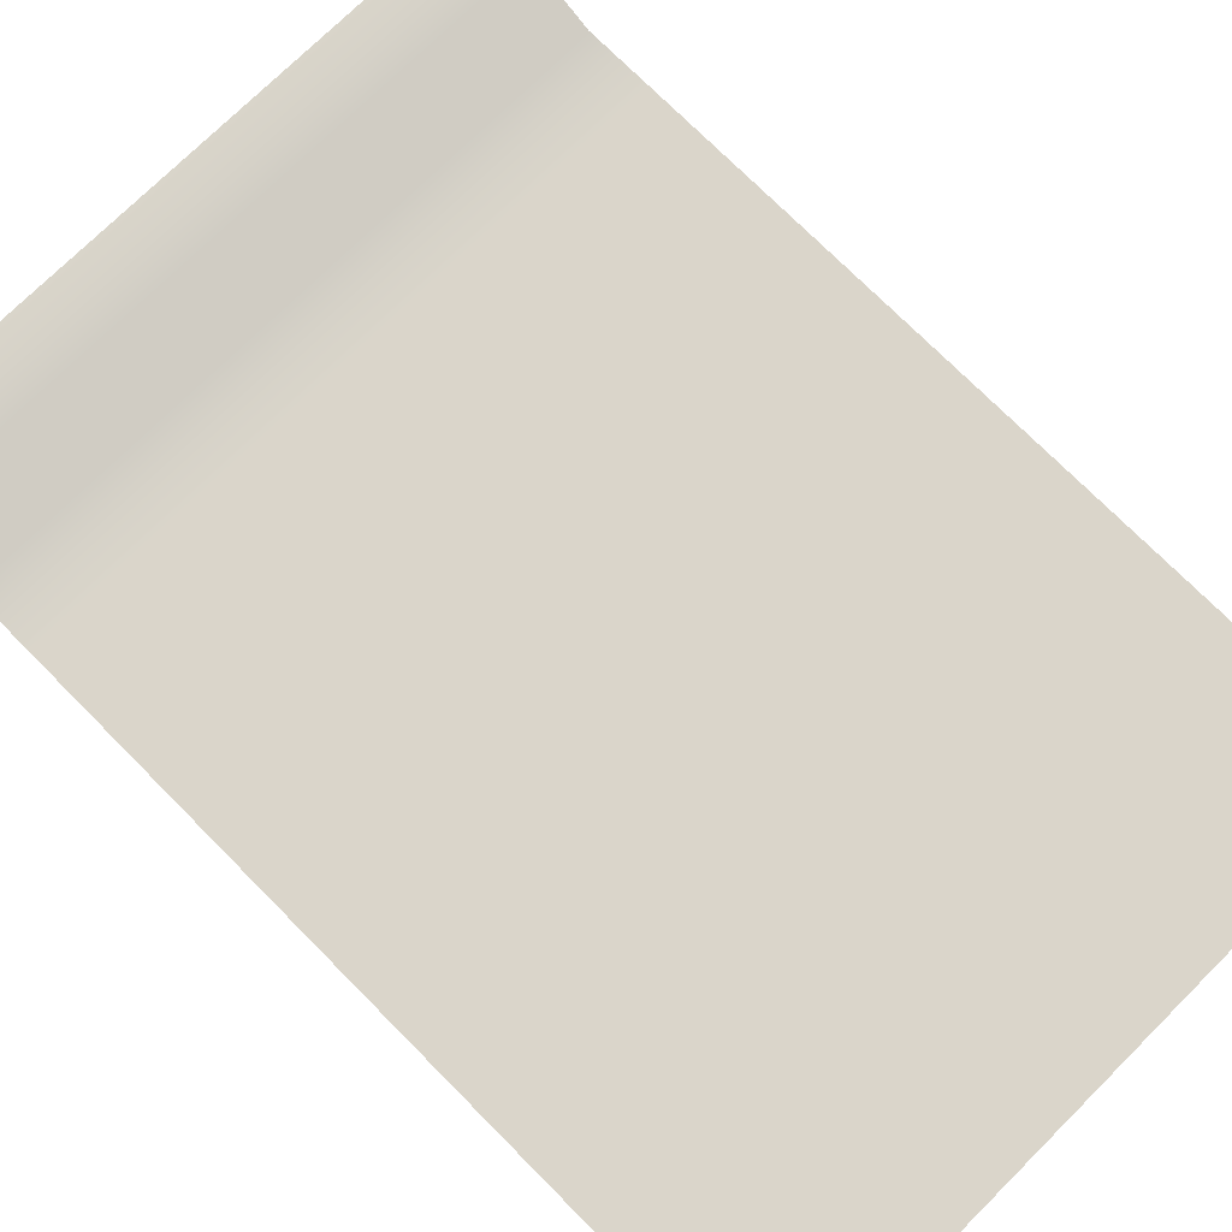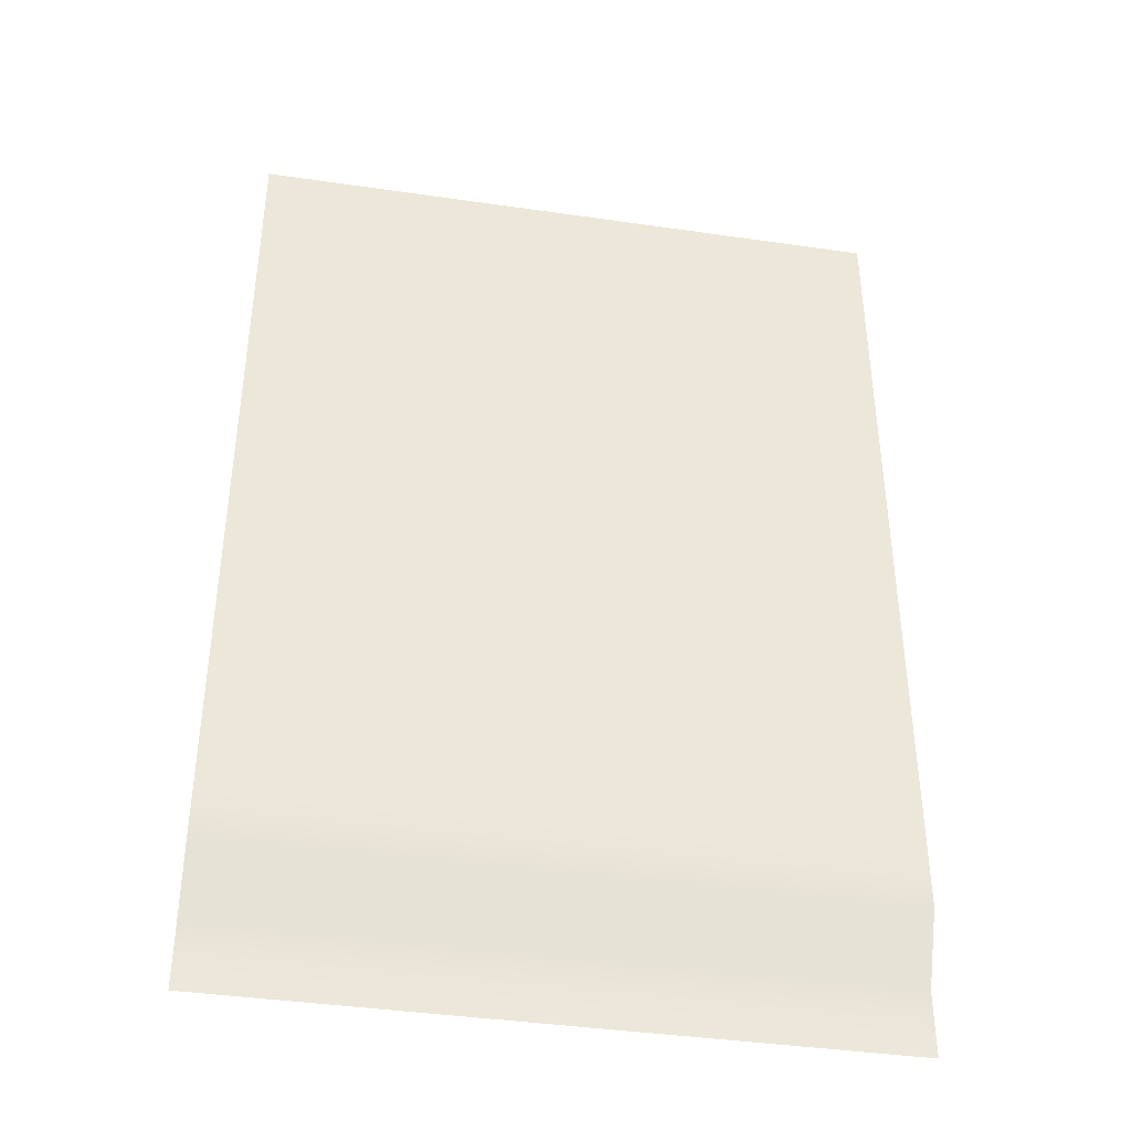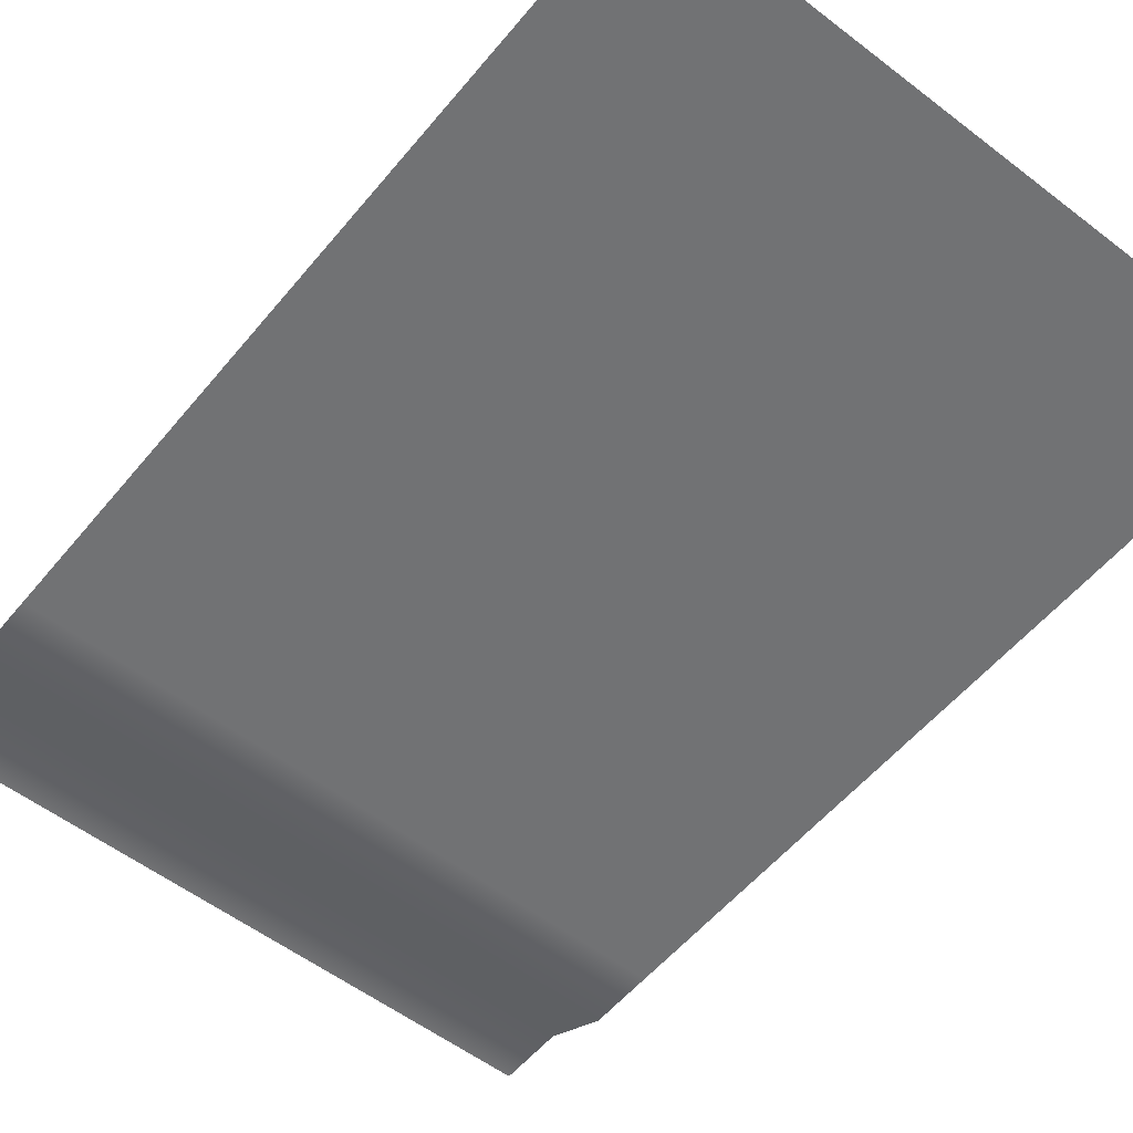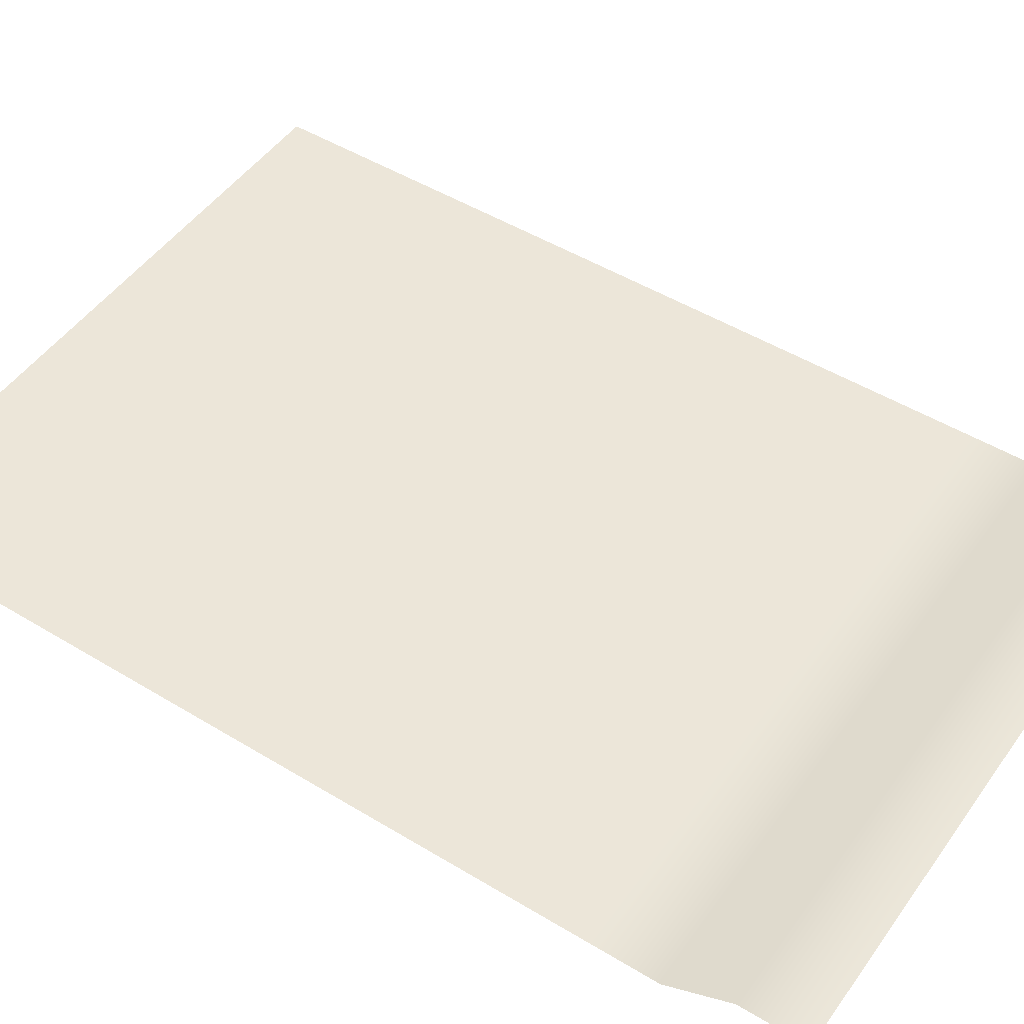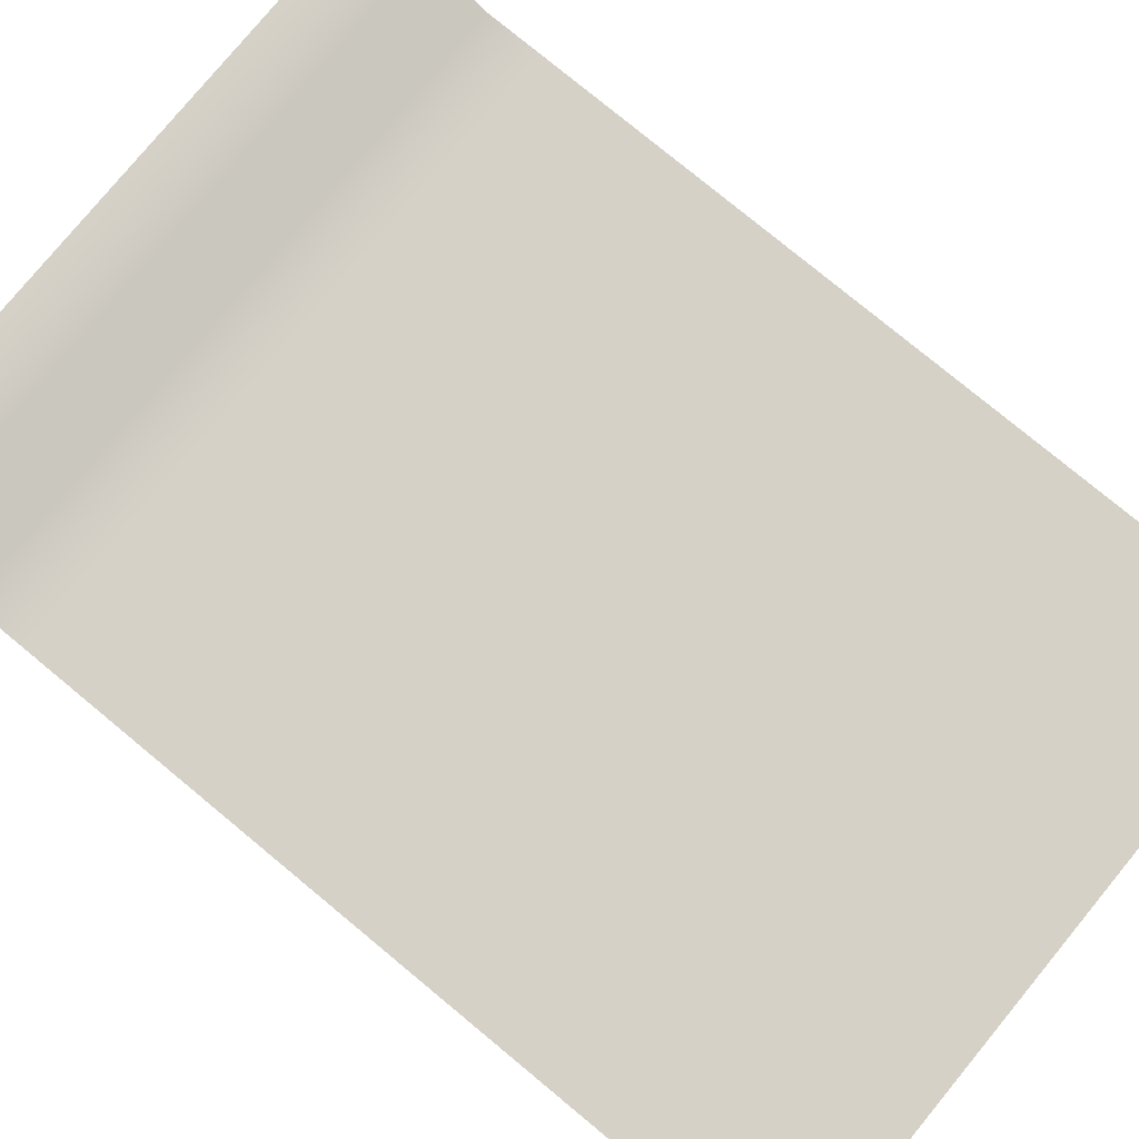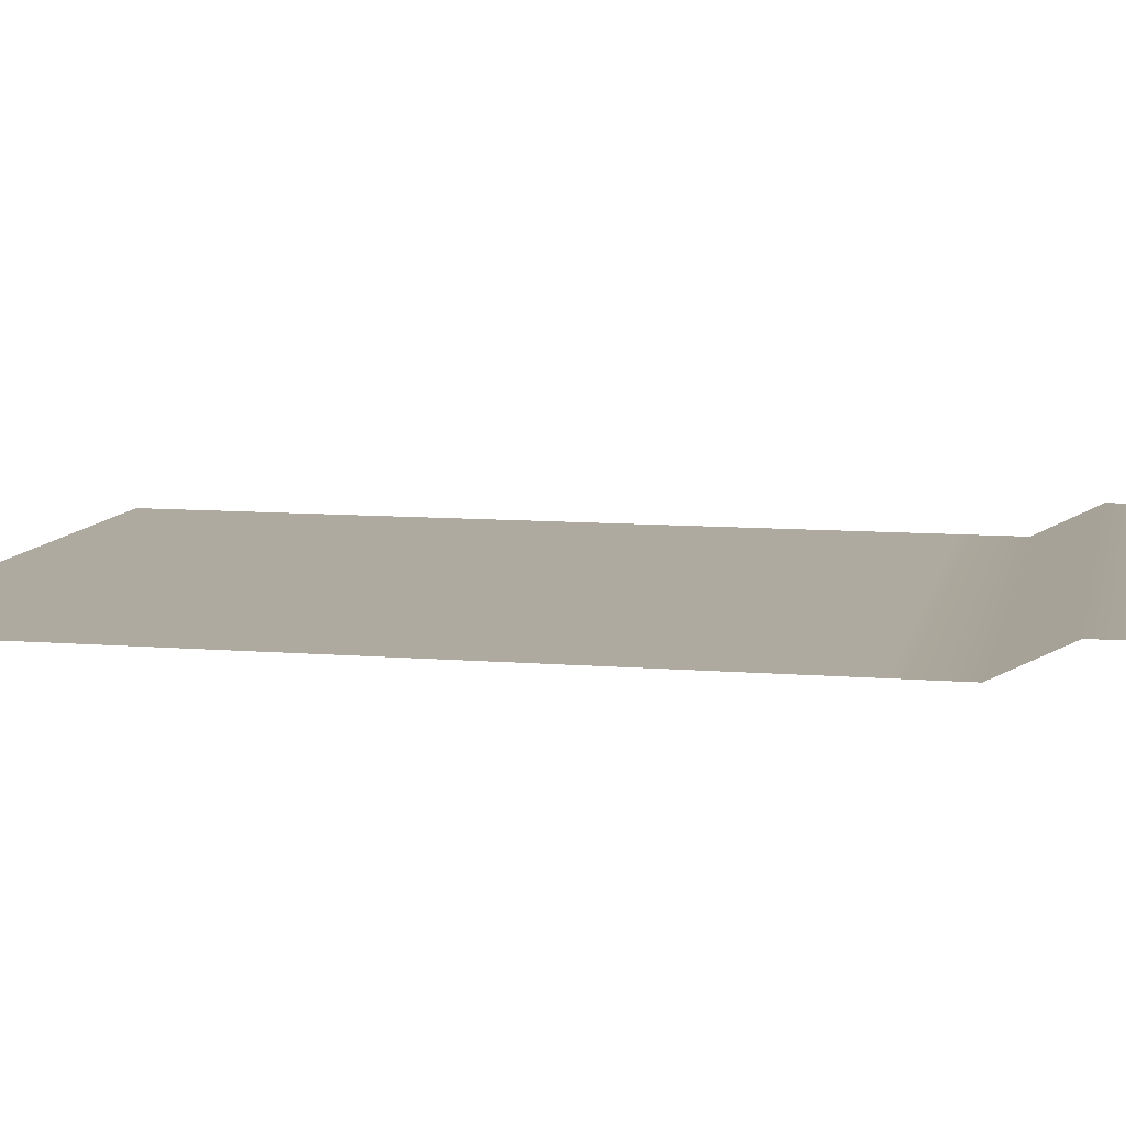
<metadata>
{"format":"obj","ext":"obj","renderer":"f3d","projection":"perspective","resolution":1024,"background":"white","views":[{"elev":74.3,"azim":135.2,"up":"+Z"},{"elev":-40.3,"azim":169.9,"up":"+Y"},{"elev":-55.5,"azim":141.1,"up":"+Z"},{"elev":49.0,"azim":-56.0,"up":"+Z"},{"elev":79.0,"azim":129.5,"up":"+Z"},{"elev":9.4,"azim":-77.9,"up":"+Z"}]}
</metadata>
<code>
g default
v 200 300 -10
v 180 300 -10
v 160 300 -10
v 140 300 -10
v 120 300 -10
v 100 300 -10
v 80 300 -10
v 60 300 -10
v 40 300 -10
v 20 300 -10
v 0 300 -10
v 200 280 -10
v 180 280 -10
v 160 280 -10
v 140 280 -10
v 120 280 -10
v 100 280 -10
v 80 280 -10
v 60 280 -10
v 40 280 -10
v 20 280 -10
v 0 280 -10
v 200 260 -10
v 180 260 -10
v 160 260 -10
v 140 260 -10
v 120 260 -10
v 100 260 -10
v 80 260 -10
v 60 260 -10
v 40 260 -10
v 20 260 -10
v 0 260 -10
v 200 240 -10
v 180 240 -10
v 160 240 -10
v 140 240 -10
v 120 240 -10
v 100 240 -10
v 80 240 -10
v 60 240 -10
v 40 240 -10
v 20 240 -10
v 0 240 -10
v 200 220 -10
v 180 220 -10
v 160 220 -10
v 140 220 -10
v 120 220 -10
v 100 220 -10
v 80 220 -10
v 60 220 -10
v 40 220 -10
v 20 220 -10
v 0 220 -10
v 200 200 -10
v 180 200 -10
v 160 200 -10
v 140 200 -10
v 120 200 -10
v 100 200 -10
v 80 200 -10
v 60 200 -10
v 40 200 -10
v 20 200 -10
v 0 200 -10
v 0 0 0
v 20 0 0
v 40 0 0
v 60 0 0
v 80 0 0
v 100 0 0
v 120 0 0
v 140 0 0
v 160 0 0
v 180 0 0
v 200 0 0
v 0 20 0
v 20 20 0
v 40 20 0
v 60 20 0
v 80 20 0
v 100 20 0
v 120 20 0
v 140 20 0
v 160 20 0
v 180 20 0
v 200 20 0
v 0 40 -10
v 20 40 -10
v 40 40 -10
v 60 40 -10
v 80 40 -10
v 100 40 -10
v 120 40 -10
v 140 40 -10
v 160 40 -10
v 180 40 -10
v 200 40 -10
v 0 60 -10
v 20 60 -10
v 40 60 -10
v 60 60 -10
v 80 60 -10
v 100 60 -10
v 120 60 -10
v 140 60 -10
v 160 60 -10
v 180 60 -10
v 200 60 -10
v 0 80 -10
v 20 80 -10
v 40 80 -10
v 60 80 -10
v 80 80 -10
v 100 80 -10
v 120 80 -10
v 140 80 -10
v 160 80 -10
v 180 80 -10
v 200 80 -10
v 0 100 -10
v 20 100 -10
v 40 100 -10
v 60 100 -10
v 80 100 -10
v 100 100 -10
v 120 100 -10
v 140 100 -10
v 160 100 -10
v 180 100 -10
v 200 100 -10
v 0 120 -10
v 20 120 -10
v 40 120 -10
v 60 120 -10
v 80 120 -10
v 100 120 -10
v 120 120 -10
v 140 120 -10
v 160 120 -10
v 180 120 -10
v 200 120 -10
v 0 140 -10
v 20 140 -10
v 40 140 -10
v 60 140 -10
v 80 140 -10
v 100 140 -10
v 120 140 -10
v 140 140 -10
v 160 140 -10
v 180 140 -10
v 200 140 -10
v 0 160 -10
v 20 160 -10
v 40 160 -10
v 60 160 -10
v 80 160 -10
v 100 160 -10
v 120 160 -10
v 140 160 -10
v 160 160 -10
v 180 160 -10
v 200 160 -10
v 0 180 -10
v 20 180 -10
v 40 180 -10
v 60 180 -10
v 80 180 -10
v 100 180 -10
v 120 180 -10
v 140 180 -10
v 160 180 -10
v 180 180 -10
v 200 180 -10
v 0 200 -10
v 20 200 -10
v 40 200 -10
v 60 200 -10
v 80 200 -10
v 100 200 -10
v 120 200 -10
v 140 200 -10
v 160 200 -10
v 180 200 -10
v 200 200 -10
g pPlane35
f 1 2 13 12
f 2 3 14 13
f 3 4 15 14
f 4 5 16 15
f 5 6 17 16
f 6 7 18 17
f 7 8 19 18
f 8 9 20 19
f 9 10 21 20
f 10 11 22 21
f 12 13 24 23
f 13 14 25 24
f 14 15 26 25
f 15 16 27 26
f 16 17 28 27
f 17 18 29 28
f 18 19 30 29
f 19 20 31 30
f 20 21 32 31
f 21 22 33 32
f 23 24 35 34
f 24 25 36 35
f 25 26 37 36
f 26 27 38 37
f 27 28 39 38
f 28 29 40 39
f 29 30 41 40
f 30 31 42 41
f 31 32 43 42
f 32 33 44 43
f 34 35 46 45
f 35 36 47 46
f 36 37 48 47
f 37 38 49 48
f 38 39 50 49
f 39 40 51 50
f 40 41 52 51
f 41 42 53 52
f 42 43 54 53
f 43 44 55 54
f 45 46 57 56
f 46 47 58 57
f 47 48 59 58
f 48 49 60 59
f 49 50 61 60
f 50 51 62 61
f 51 52 63 62
f 52 53 64 63
f 53 54 65 64
f 54 55 66 65
f 67 68 79 78
f 68 69 80 79
f 69 70 81 80
f 70 71 82 81
f 71 72 83 82
f 72 73 84 83
f 73 74 85 84
f 74 75 86 85
f 75 76 87 86
f 76 77 88 87
f 78 79 90 89
f 79 80 91 90
f 80 81 92 91
f 81 82 93 92
f 82 83 94 93
f 83 84 95 94
f 84 85 96 95
f 85 86 97 96
f 86 87 98 97
f 87 88 99 98
f 89 90 101 100
f 90 91 102 101
f 91 92 103 102
f 92 93 104 103
f 93 94 105 104
f 94 95 106 105
f 95 96 107 106
f 96 97 108 107
f 97 98 109 108
f 98 99 110 109
f 100 101 112 111
f 101 102 113 112
f 102 103 114 113
f 103 104 115 114
f 104 105 116 115
f 105 106 117 116
f 106 107 118 117
f 107 108 119 118
f 108 109 120 119
f 109 110 121 120
f 111 112 123 122
f 112 113 124 123
f 113 114 125 124
f 114 115 126 125
f 115 116 127 126
f 116 117 128 127
f 117 118 129 128
f 118 119 130 129
f 119 120 131 130
f 120 121 132 131
f 122 123 134 133
f 123 124 135 134
f 124 125 136 135
f 125 126 137 136
f 126 127 138 137
f 127 128 139 138
f 128 129 140 139
f 129 130 141 140
f 130 131 142 141
f 131 132 143 142
f 133 134 145 144
f 134 135 146 145
f 135 136 147 146
f 136 137 148 147
f 137 138 149 148
f 138 139 150 149
f 139 140 151 150
f 140 141 152 151
f 141 142 153 152
f 142 143 154 153
f 144 145 156 155
f 145 146 157 156
f 146 147 158 157
f 147 148 159 158
f 148 149 160 159
f 149 150 161 160
f 150 151 162 161
f 151 152 163 162
f 152 153 164 163
f 153 154 165 164
f 155 156 167 166
f 156 157 168 167
f 157 158 169 168
f 158 159 170 169
f 159 160 171 170
f 160 161 172 171
f 161 162 173 172
f 162 163 174 173
f 163 164 175 174
f 164 165 176 175
f 166 167 178 177
f 167 168 179 178
f 168 169 180 179
f 169 170 181 180
f 170 171 182 181
f 171 172 183 182
f 172 173 184 183
f 173 174 185 184
f 174 175 186 185
f 175 176 187 186

</code>
